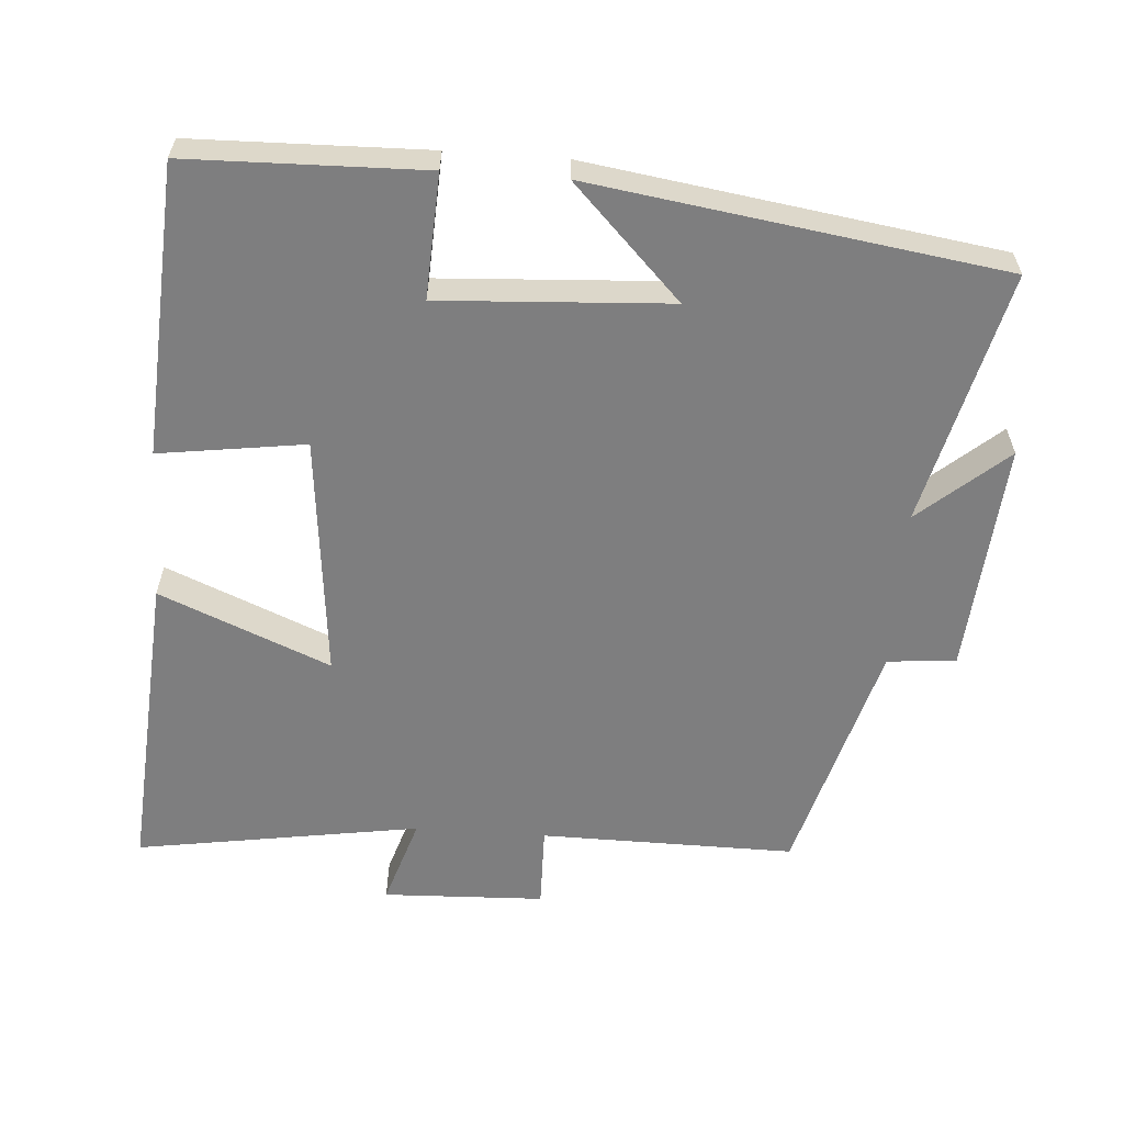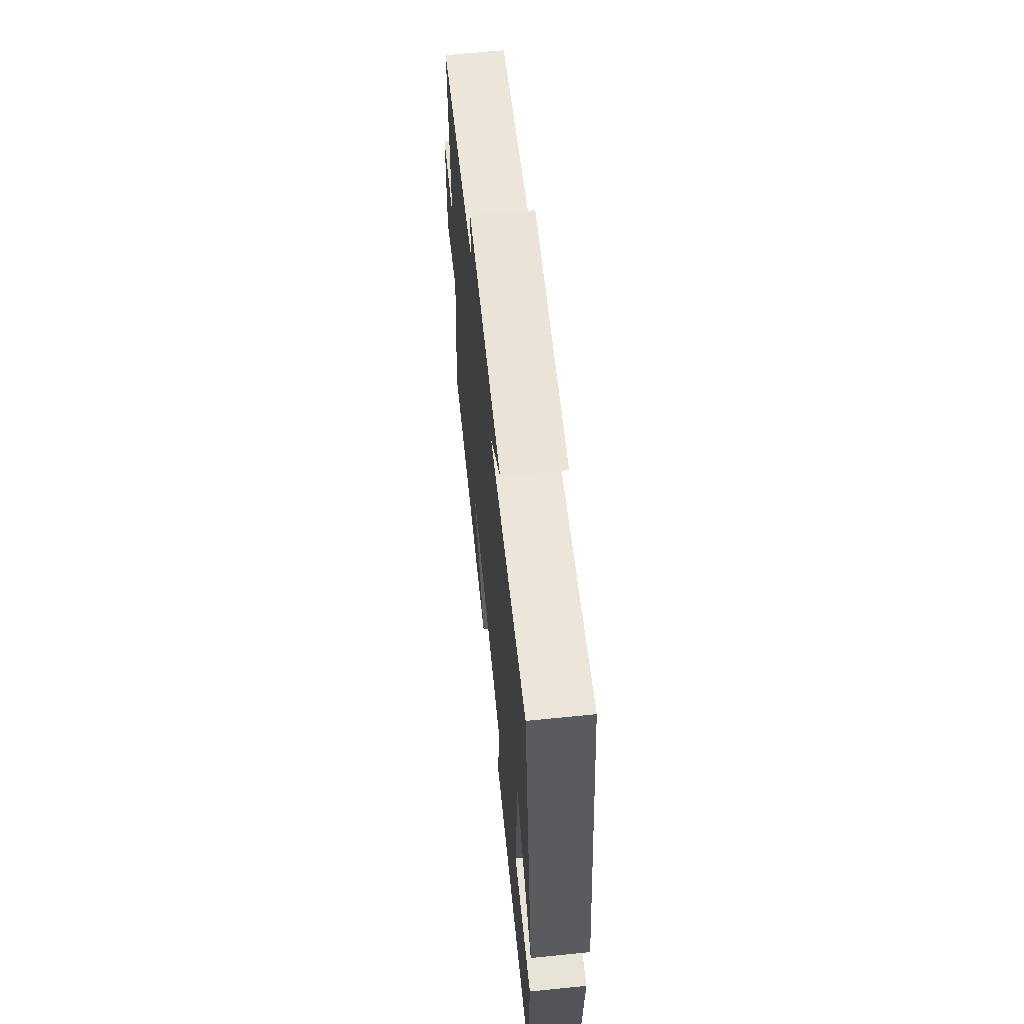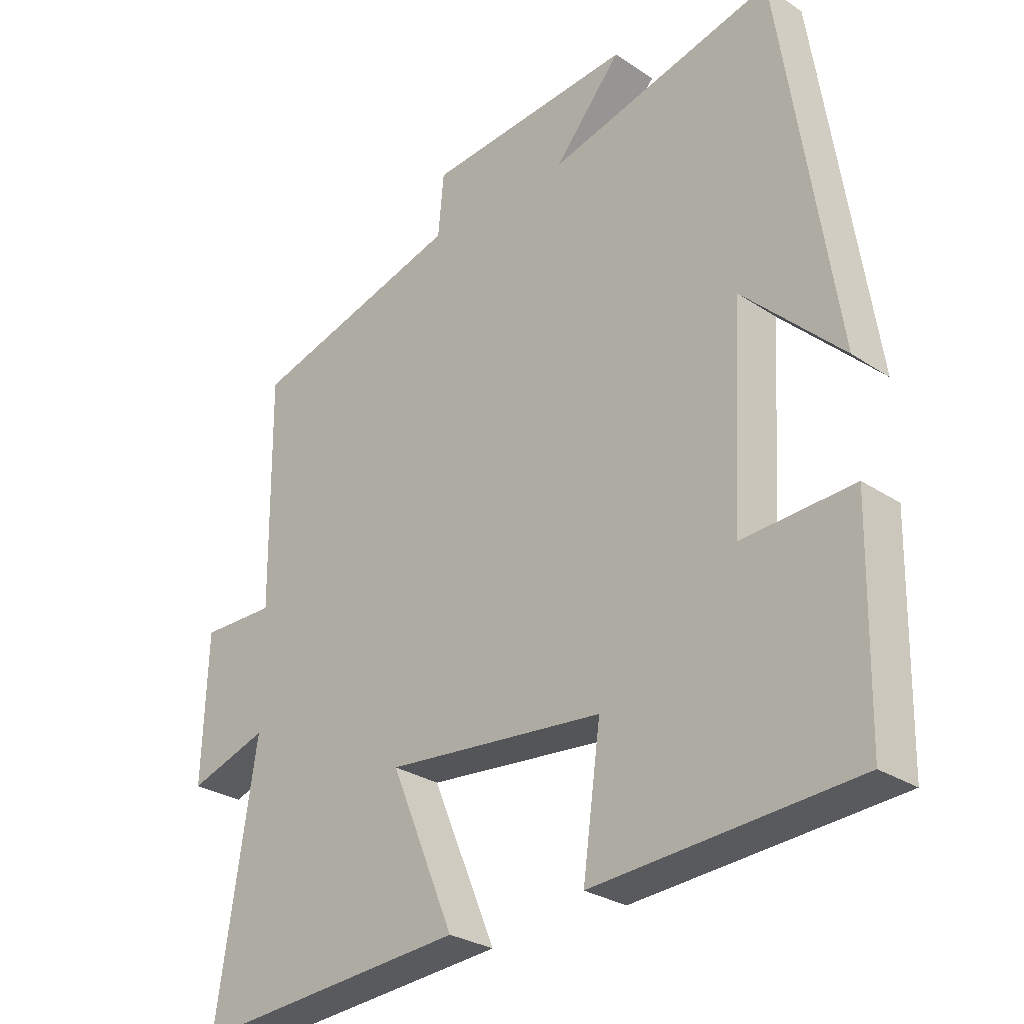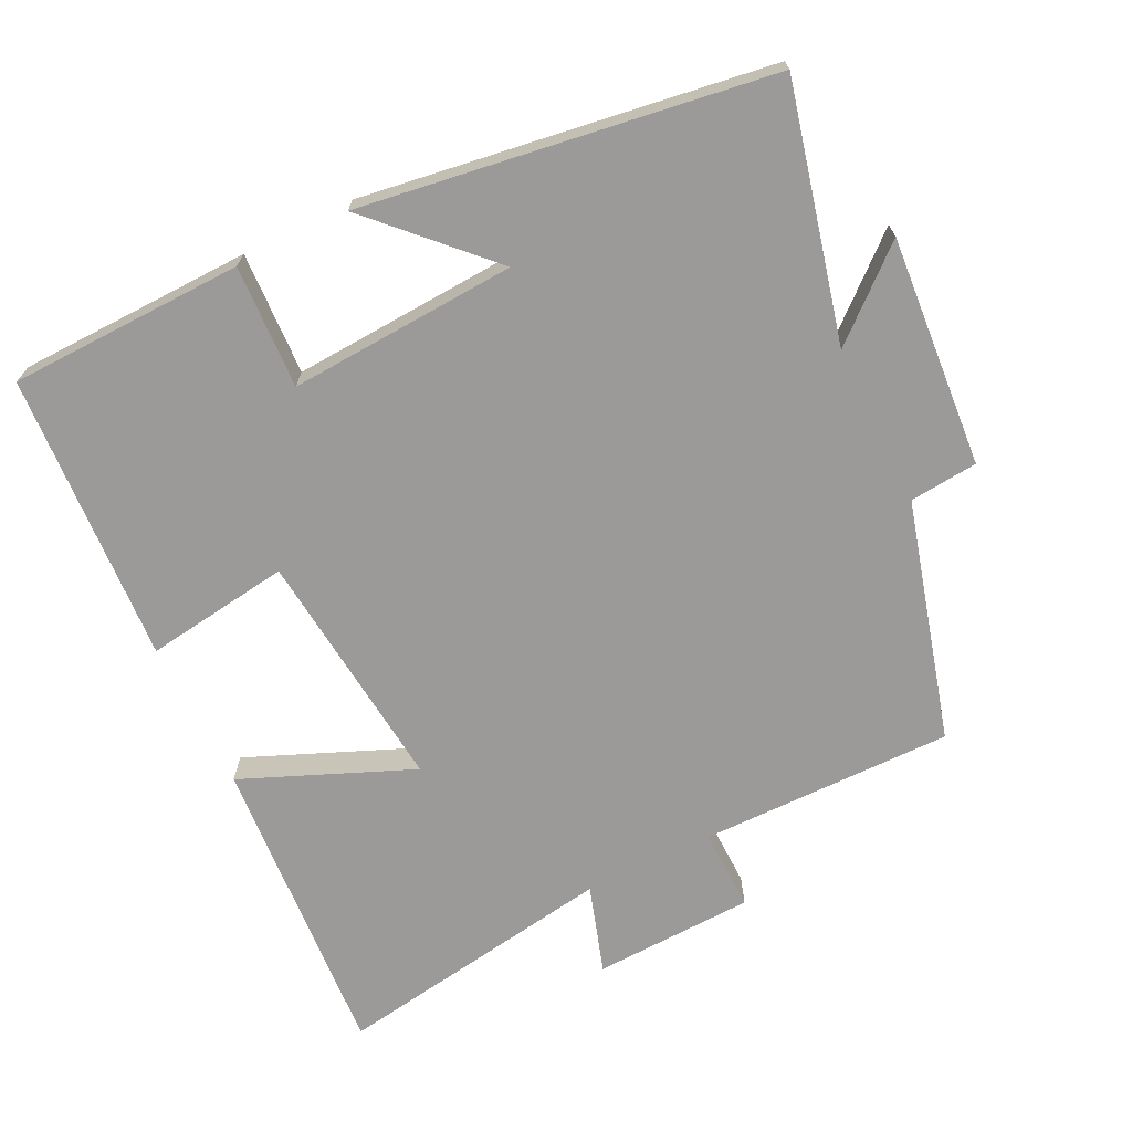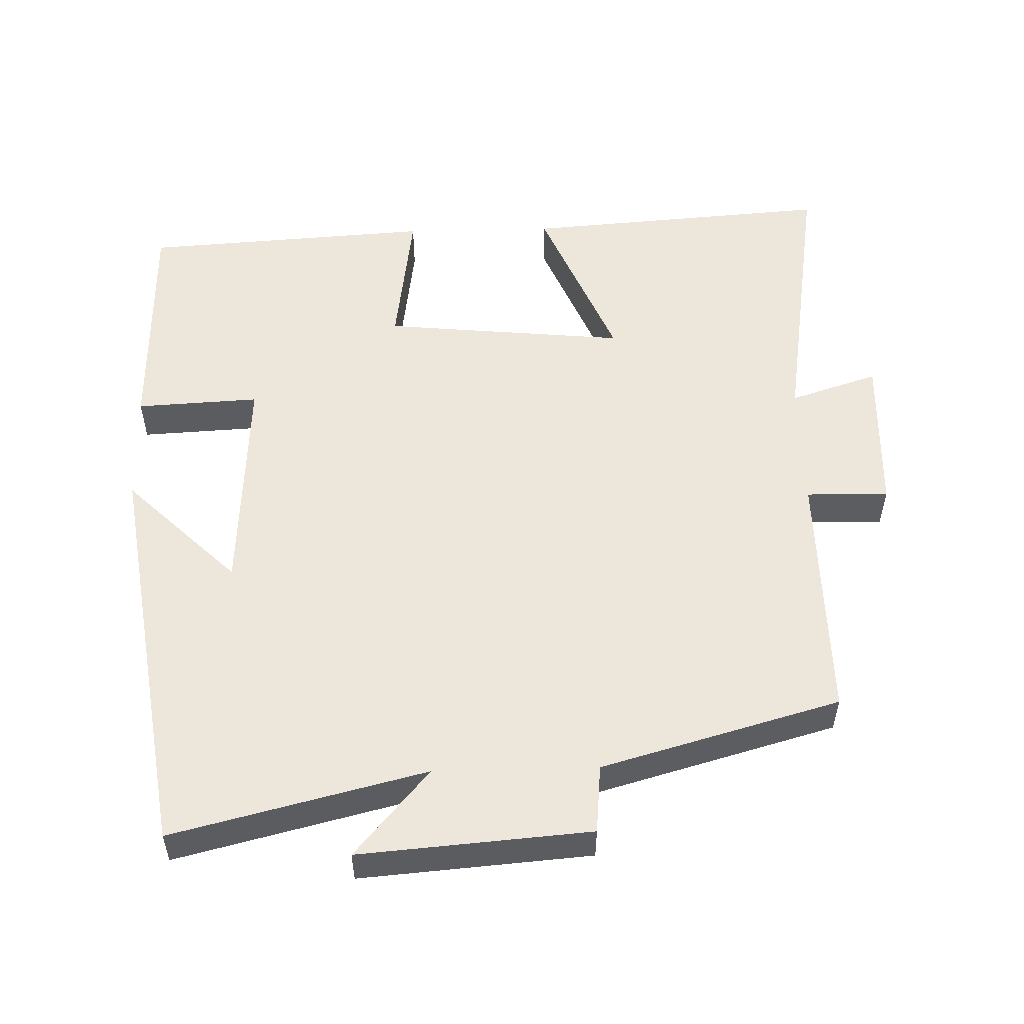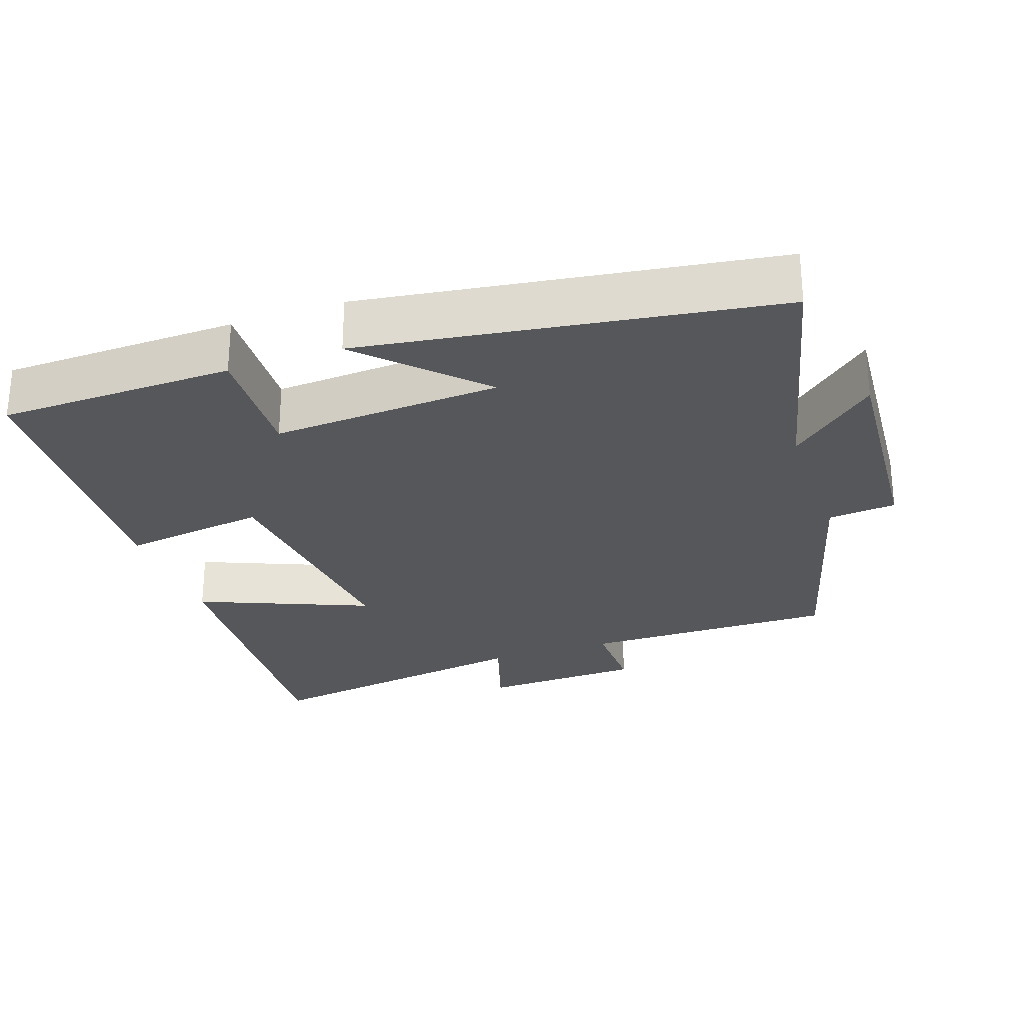
<metadata>
{"format":"obj","ext":"obj","renderer":"f3d","projection":"perspective","resolution":1024,"background":"white","views":[{"elev":-59.5,"azim":-94.0,"up":"+Y"},{"elev":65.1,"azim":-95.8,"up":"+Z"},{"elev":-28.3,"azim":-135.1,"up":"+Z"},{"elev":-69.4,"azim":-63.7,"up":"+Y"},{"elev":53.9,"azim":-1.5,"up":"+Y"},{"elev":-27.1,"azim":-70.6,"up":"+Y"}]}
</metadata>
<code>
v 0.504 0.07 0.406
v 0.5 0.07 0.05
v 0.616 0.07 0.052
v 0.624 0.07 -0.174
v 0.5 0.07 -0.134
v 0.562 0.07 -0.532
v 0.129 0.07 -0.5
v 0.229 0.07 -0.262
v -0.113 0.07 -0.296
v -0.085 0.07 -0.5
v -0.493 0.07 -0.474
v -0.5 0.07 -0.144
v -0.327 0.07 -0.153
v -0.345 0.07 0.167
v -0.5 0.07 0.016
v -0.414 0.07 0.588
v -0.059 0.07 0.5
v -0.164 0.07 0.622
v 0.16 0.07 0.596
v 0.169 0.07 0.5
v 0.504 0 0.406
v 0.5 0 0.05
v 0.616 0 0.052
v 0.624 0 -0.174
v 0.5 0 -0.134
v 0.562 0 -0.532
v 0.129 0 -0.5
v 0.229 0 -0.262
v -0.113 0 -0.296
v -0.085 0 -0.5
v -0.493 0 -0.474
v -0.5 0 -0.144
v -0.327 0 -0.153
v -0.345 0 0.167
v -0.5 0 0.016
v -0.414 0 0.588
v -0.059 0 0.5
v -0.164 0 0.622
v 0.16 0 0.596
v 0.169 0 0.5
f 17 18 19 20
f 17 20 1 2
f 14 15 16 17
f 13 14 17 2
f 10 11 12 13
f 9 10 13
f 8 9 13 2
f 5 6 7 8
f 5 8 2 3
f 3 4 5
f 40 39 38 37
f 22 21 40 37
f 37 36 35 34
f 22 37 34 33
f 33 32 31 30
f 33 30 29
f 22 33 29 28
f 28 27 26 25
f 23 22 28 25
f 25 24 23
f 1 21 22 2
f 2 22 23 3
f 3 23 24 4
f 4 24 25 5
f 5 25 26 6
f 6 26 27 7
f 7 27 28 8
f 8 28 29 9
f 9 29 30 10
f 10 30 31 11
f 11 31 32 12
f 12 32 33 13
f 13 33 34 14
f 14 34 35 15
f 15 35 36 16
f 16 36 37 17
f 17 37 38 18
f 18 38 39 19
f 19 39 40 20
f 20 40 21 1

</code>
